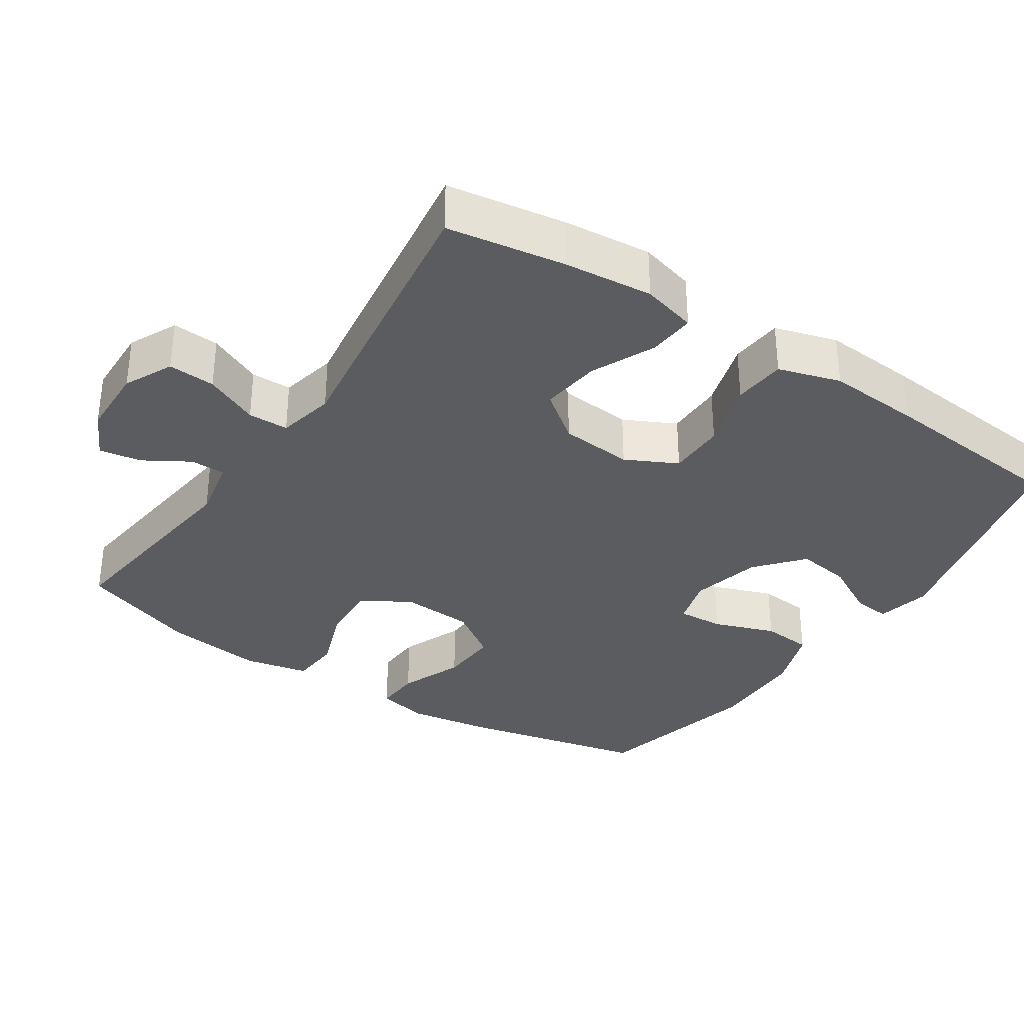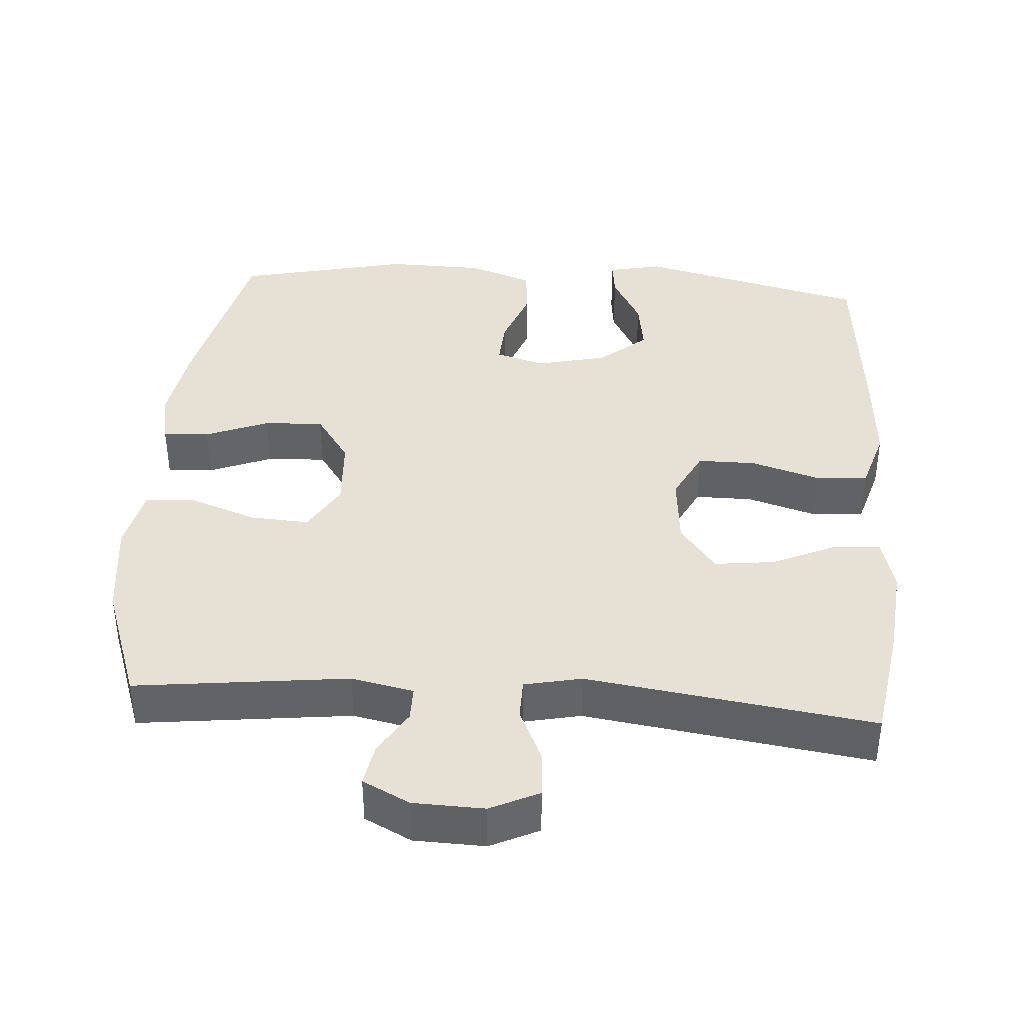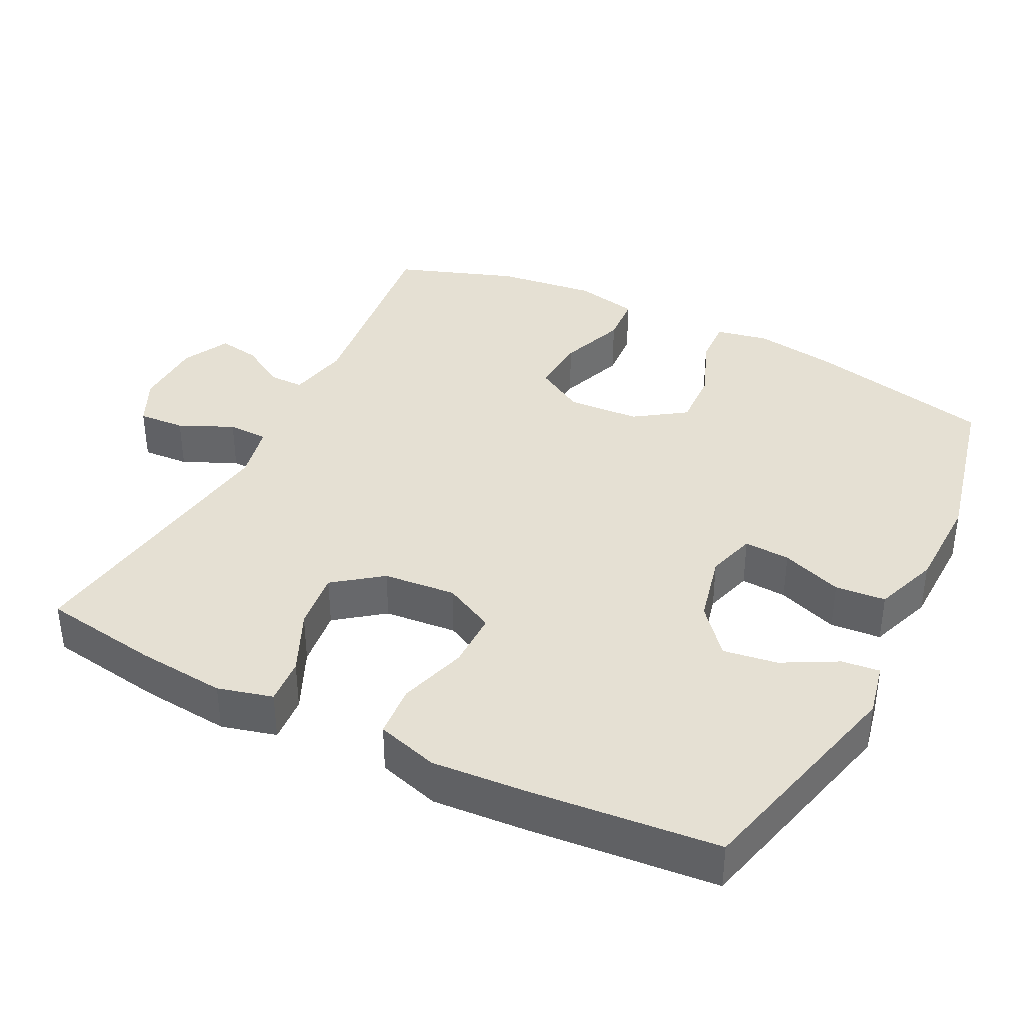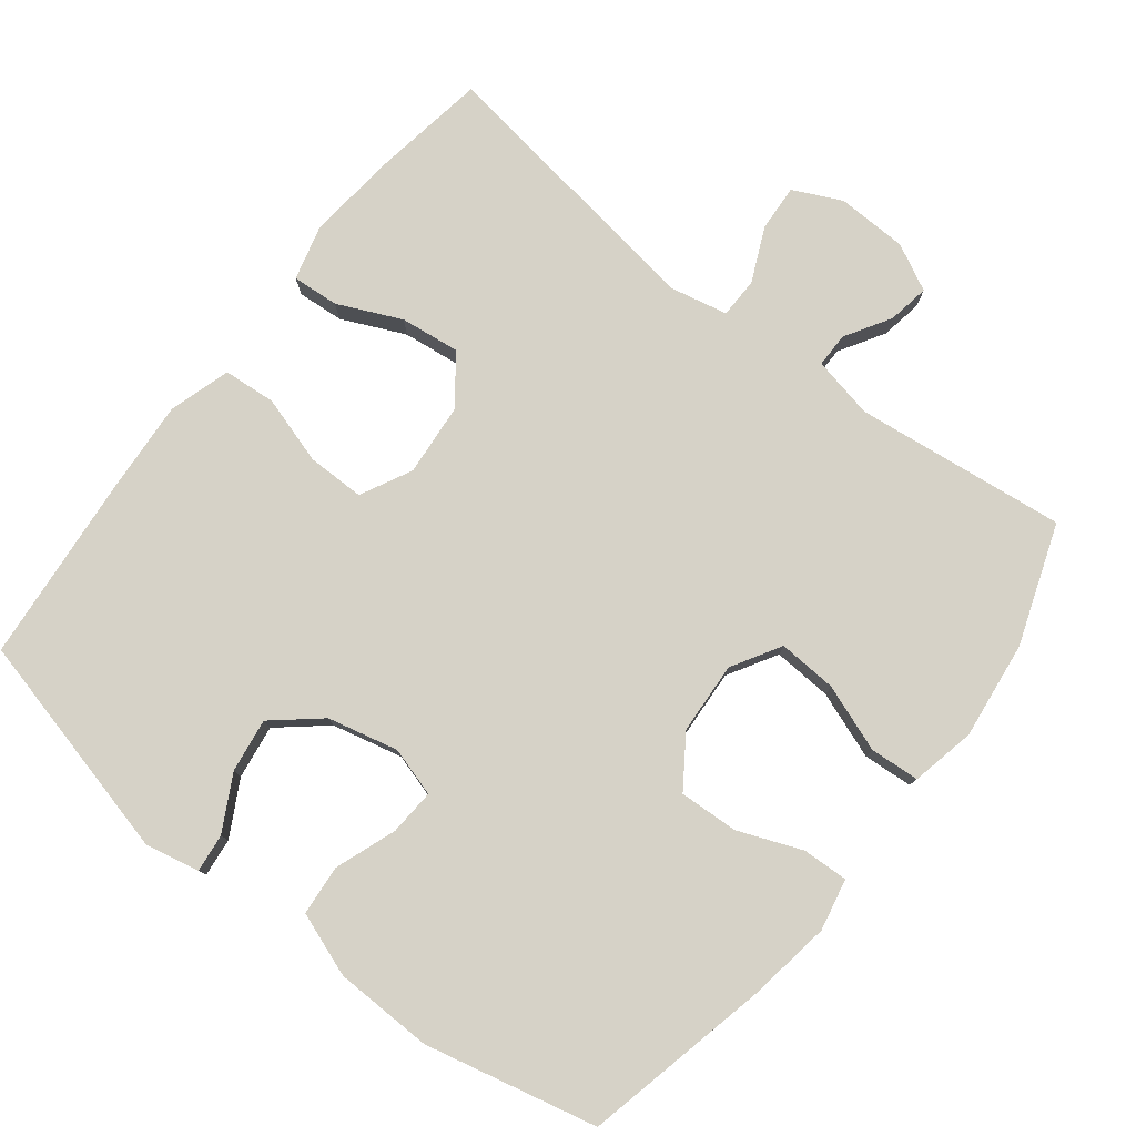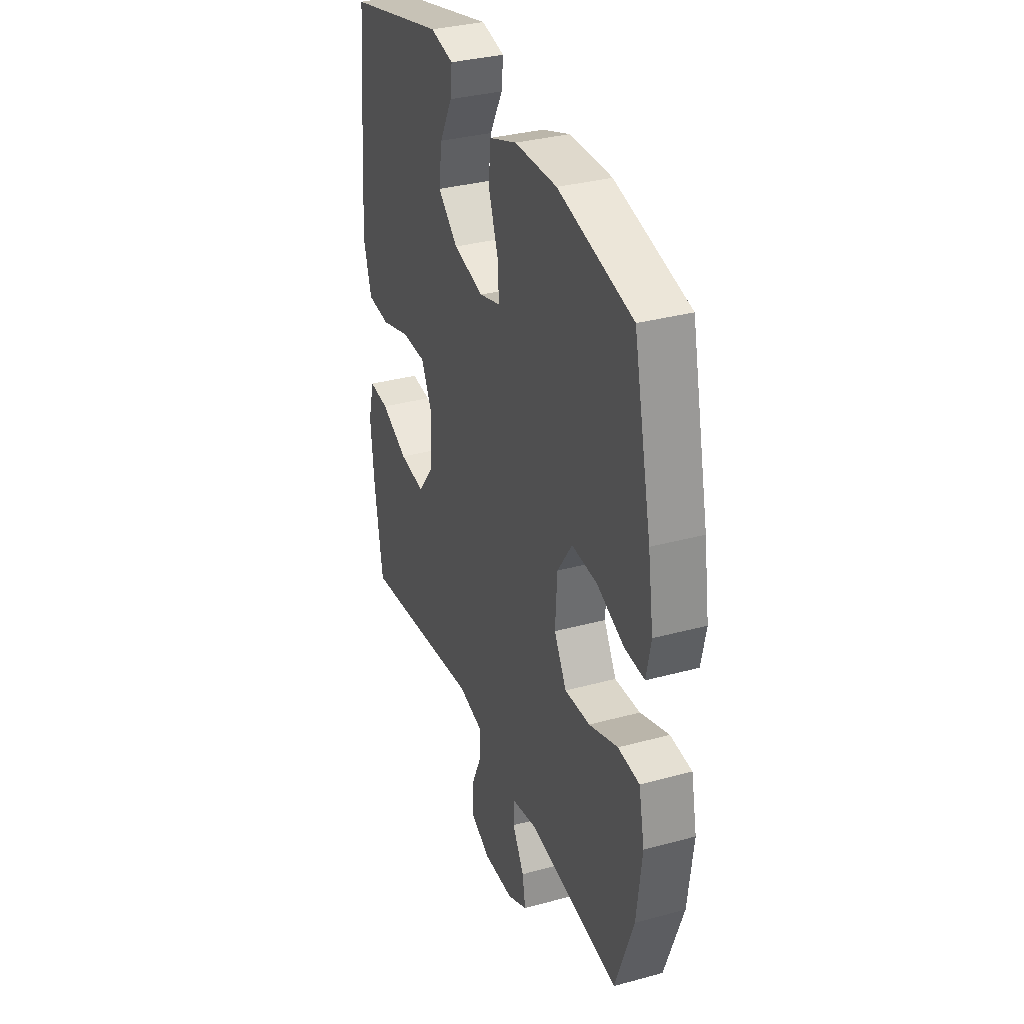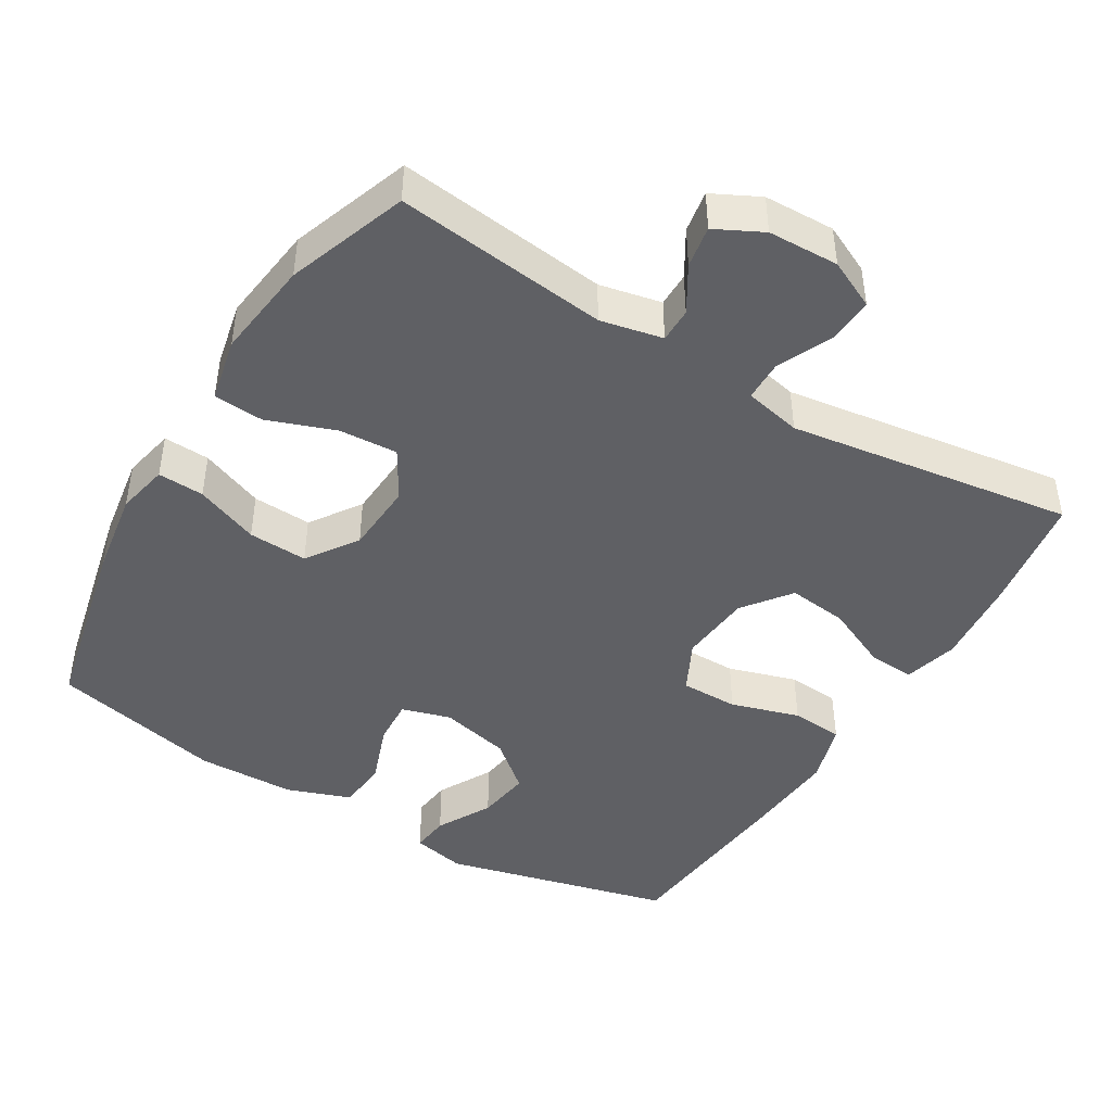
<metadata>
{"format":"obj","ext":"obj","renderer":"f3d","projection":"perspective","resolution":1024,"background":"white","views":[{"elev":-33.8,"azim":-123.7,"up":"+Y"},{"elev":39.3,"azim":-175.9,"up":"+Y"},{"elev":38.0,"azim":-63.3,"up":"+Y"},{"elev":78.6,"azim":38.0,"up":"+Y"},{"elev":33.6,"azim":69.6,"up":"+Z"},{"elev":-44.7,"azim":148.9,"up":"+Y"}]}
</metadata>
<code>
v 0.5 0.07 0.5
v 0.558 0.07 0.242
v 0.576 0.07 0.126
v 0.561 0.07 0.054
v 0.497 0.07 0.057
v 0.409 0.07 0.092
v 0.327 0.07 0.096
v 0.279 0.07 0.026
v 0.273 0.07 -0.074
v 0.313 0.07 -0.142
v 0.395 0.07 -0.137
v 0.488 0.07 -0.103
v 0.557 0.07 -0.108
v 0.576 0.07 -0.197
v 0.559 0.07 -0.334
v 0.5 0.07 -0.5
v 0.206 0.07 -0.465
v 0.12 0.07 -0.483
v 0.12 0.07 -0.531
v 0.158 0.07 -0.594
v 0.168 0.07 -0.652
v 0.103 0.07 -0.685
v 0.005 0.07 -0.688
v -0.062 0.07 -0.656
v -0.058 0.07 -0.591
v -0.024 0.07 -0.516
v -0.025 0.07 -0.46
v -0.104 0.07 -0.443
v -0.5 0.07 -0.5
v -0.526 0.07 -0.337
v -0.538 0.07 -0.214
v -0.518 0.07 -0.138
v -0.453 0.07 -0.143
v -0.365 0.07 -0.183
v -0.282 0.07 -0.193
v -0.232 0.07 -0.127
v -0.223 0.07 -0.026
v -0.259 0.07 0.045
v -0.339 0.07 0.045
v -0.434 0.07 0.016
v -0.507 0.07 0.022
v -0.533 0.07 0.108
v -0.524 0.07 0.238
v -0.5 0.07 0.5
v -0.183 0.07 0.579
v -0.108 0.07 0.563
v -0.114 0.07 0.51
v -0.155 0.07 0.434
v -0.166 0.07 0.359
v -0.101 0.07 0.304
v -0.003 0.07 0.281
v 0.065 0.07 0.301
v 0.061 0.07 0.365
v 0.03 0.07 0.45
v 0.036 0.07 0.52
v 0.125 0.07 0.552
v 0.261 0.07 0.555
v 0.5 0 0.5
v 0.558 0 0.242
v 0.576 0 0.126
v 0.561 0 0.054
v 0.497 0 0.057
v 0.409 0 0.092
v 0.327 0 0.096
v 0.279 0 0.026
v 0.273 0 -0.074
v 0.313 0 -0.142
v 0.395 0 -0.137
v 0.488 0 -0.103
v 0.557 0 -0.108
v 0.576 0 -0.197
v 0.559 0 -0.334
v 0.5 0 -0.5
v 0.206 0 -0.465
v 0.12 0 -0.483
v 0.12 0 -0.531
v 0.158 0 -0.594
v 0.168 0 -0.652
v 0.103 0 -0.685
v 0.005 0 -0.688
v -0.062 0 -0.656
v -0.058 0 -0.591
v -0.024 0 -0.516
v -0.025 0 -0.46
v -0.104 0 -0.443
v -0.5 0 -0.5
v -0.526 0 -0.337
v -0.538 0 -0.214
v -0.518 0 -0.138
v -0.453 0 -0.143
v -0.365 0 -0.183
v -0.282 0 -0.193
v -0.232 0 -0.127
v -0.223 0 -0.026
v -0.259 0 0.045
v -0.339 0 0.045
v -0.434 0 0.016
v -0.507 0 0.022
v -0.533 0 0.108
v -0.524 0 0.238
v -0.5 0 0.5
v -0.183 0 0.579
v -0.108 0 0.563
v -0.114 0 0.51
v -0.155 0 0.434
v -0.166 0 0.359
v -0.101 0 0.304
v -0.003 0 0.281
v 0.065 0 0.301
v 0.061 0 0.365
v 0.03 0 0.45
v 0.036 0 0.52
v 0.125 0 0.552
v 0.261 0 0.555
f 4 5 6
f 3 4 6
f 2 3 6
f 1 2 6
f 57 1 6
f 56 57 6
f 55 56 6
f 54 55 6
f 53 54 6
f 52 53 6 7
f 51 52 7 8
f 50 51 8 9
f 49 50 9 10
f 46 47 48
f 45 46 48
f 44 45 48
f 43 44 48
f 42 43 48
f 41 42 48
f 40 41 48
f 39 40 48 49
f 38 39 49
f 37 38 49 10
f 32 33 34
f 31 32 34
f 30 31 34
f 29 30 34
f 28 29 34
f 27 28 34 35
f 24 25 26
f 23 24 26
f 22 23 26
f 21 22 26
f 20 21 26
f 19 20 26
f 18 19 26 27
f 27 35 36
f 18 27 36
f 17 18 36
f 15 16 17
f 14 15 17
f 13 14 17
f 12 13 17
f 11 12 17
f 17 36 37 10
f 10 11 17
f 63 62 61
f 63 61 60
f 63 60 59
f 63 59 58
f 63 58 114
f 63 114 113
f 63 113 112
f 63 112 111
f 63 111 110
f 64 63 110 109
f 65 64 109 108
f 66 65 108 107
f 67 66 107 106
f 105 104 103
f 105 103 102
f 105 102 101
f 105 101 100
f 105 100 99
f 105 99 98
f 105 98 97
f 106 105 97 96
f 106 96 95
f 67 106 95 94
f 91 90 89
f 91 89 88
f 91 88 87
f 91 87 86
f 91 86 85
f 92 91 85 84
f 83 82 81
f 83 81 80
f 83 80 79
f 83 79 78
f 83 78 77
f 83 77 76
f 84 83 76 75
f 93 92 84
f 93 84 75
f 93 75 74
f 74 73 72
f 74 72 71
f 74 71 70
f 74 70 69
f 74 69 68
f 67 94 93 74
f 74 68 67
f 1 58 59 2
f 2 59 60 3
f 3 60 61 4
f 4 61 62 5
f 5 62 63 6
f 6 63 64 7
f 7 64 65 8
f 8 65 66 9
f 9 66 67 10
f 10 67 68 11
f 11 68 69 12
f 12 69 70 13
f 13 70 71 14
f 14 71 72 15
f 15 72 73 16
f 16 73 74 17
f 17 74 75 18
f 18 75 76 19
f 19 76 77 20
f 20 77 78 21
f 21 78 79 22
f 22 79 80 23
f 23 80 81 24
f 24 81 82 25
f 25 82 83 26
f 26 83 84 27
f 27 84 85 28
f 28 85 86 29
f 29 86 87 30
f 30 87 88 31
f 31 88 89 32
f 32 89 90 33
f 33 90 91 34
f 34 91 92 35
f 35 92 93 36
f 36 93 94 37
f 37 94 95 38
f 38 95 96 39
f 39 96 97 40
f 40 97 98 41
f 41 98 99 42
f 42 99 100 43
f 43 100 101 44
f 44 101 102 45
f 45 102 103 46
f 46 103 104 47
f 47 104 105 48
f 48 105 106 49
f 49 106 107 50
f 50 107 108 51
f 51 108 109 52
f 52 109 110 53
f 53 110 111 54
f 54 111 112 55
f 55 112 113 56
f 56 113 114 57
f 57 114 58 1

</code>
